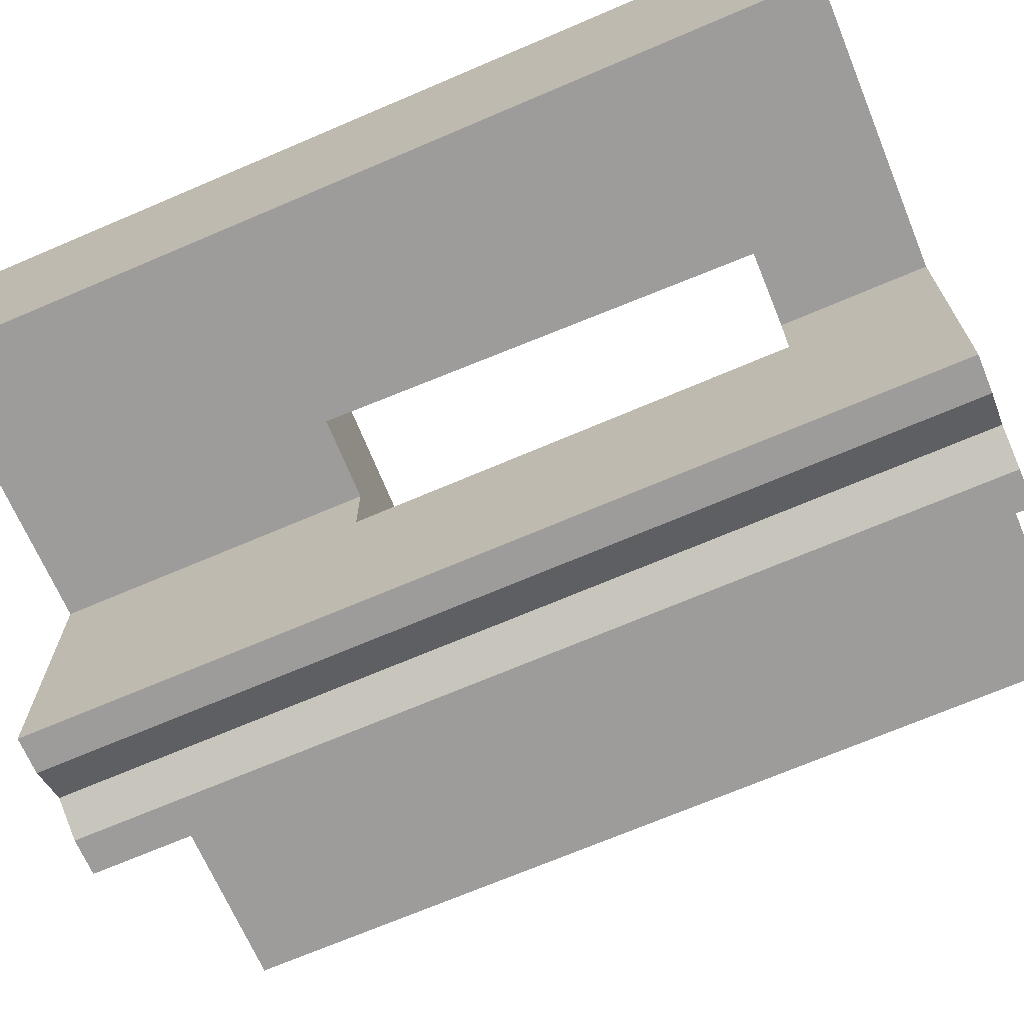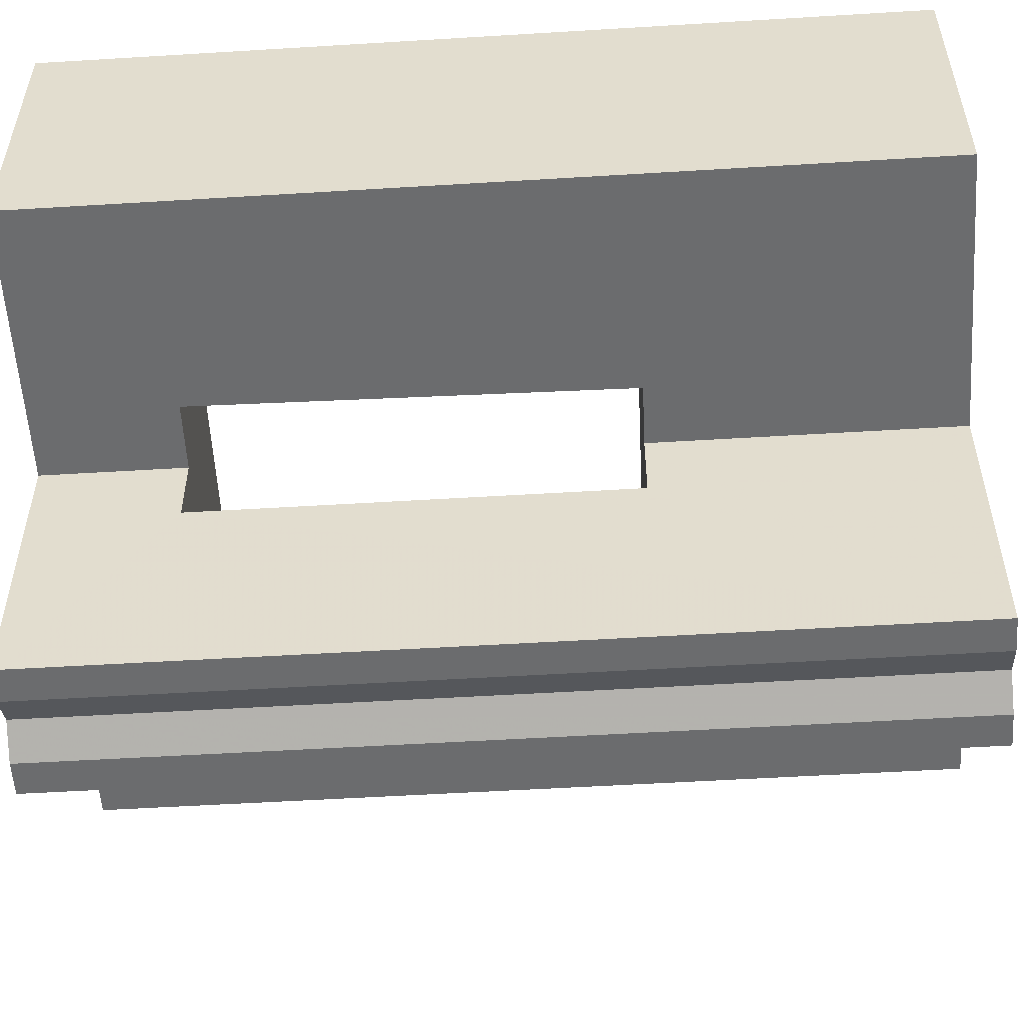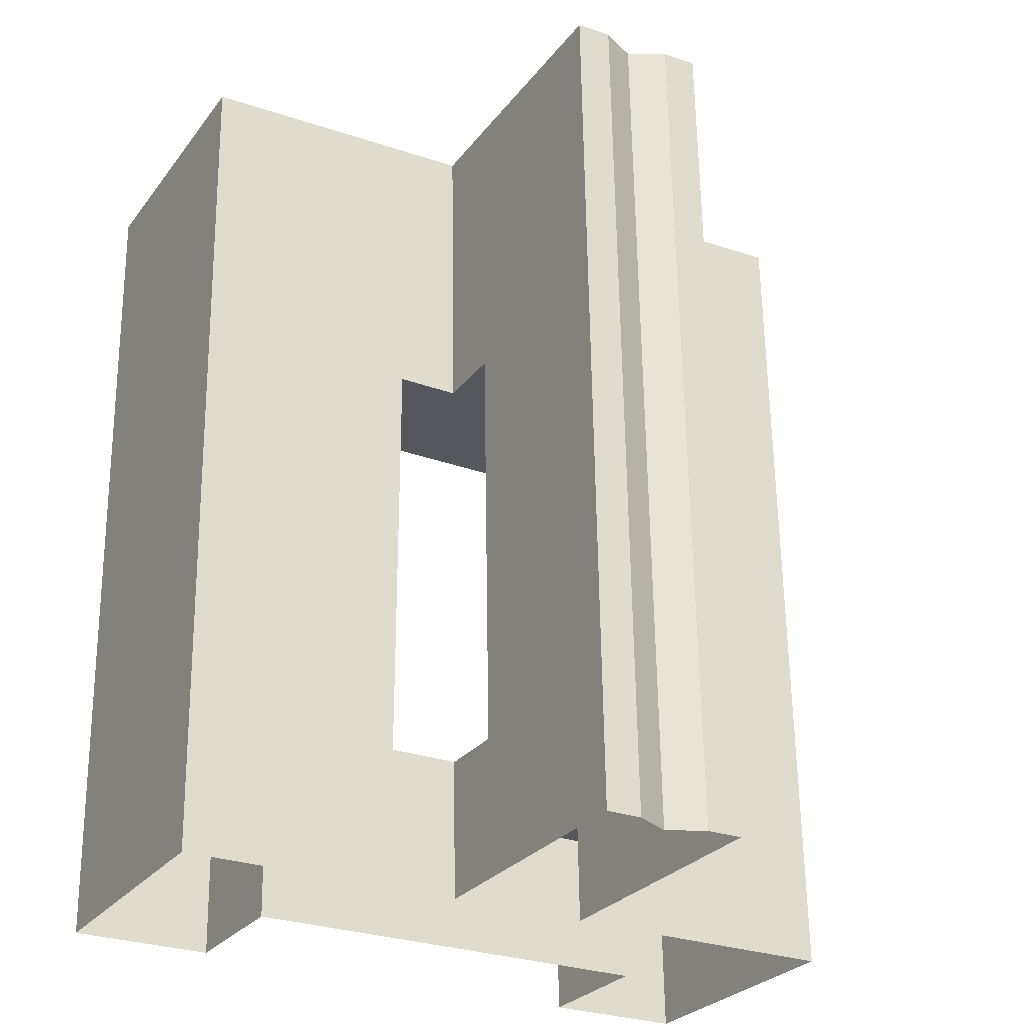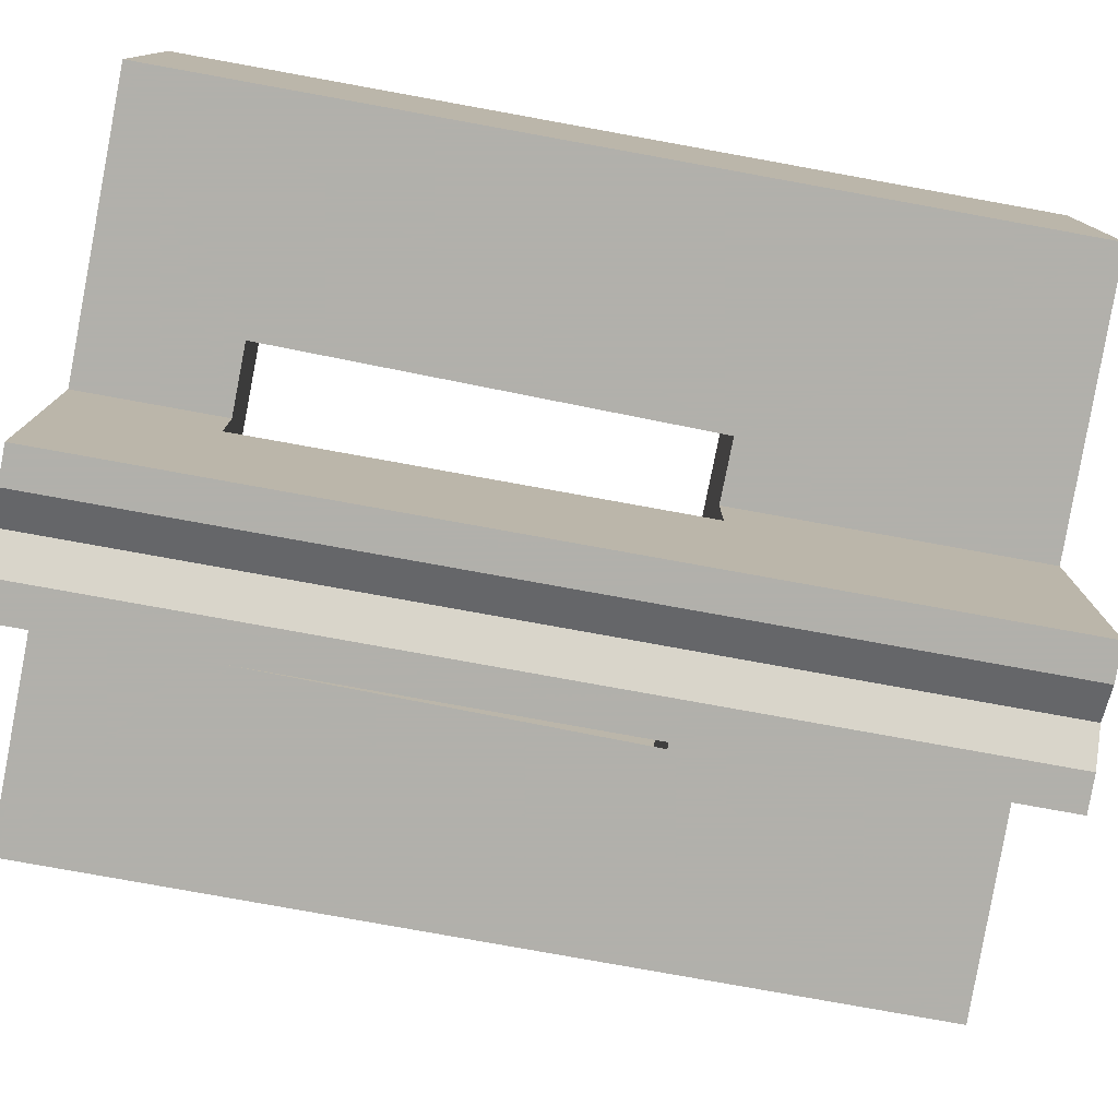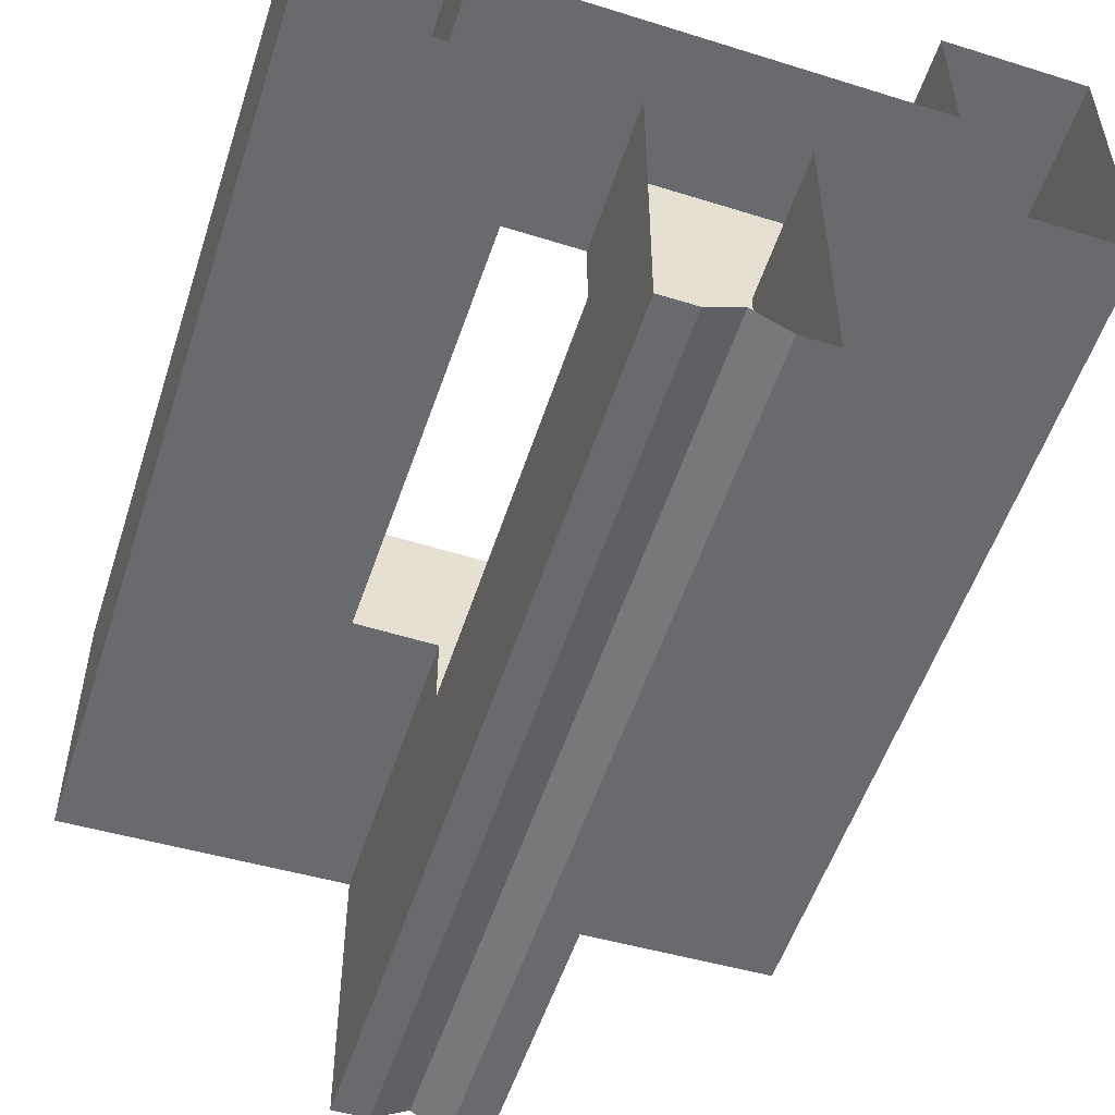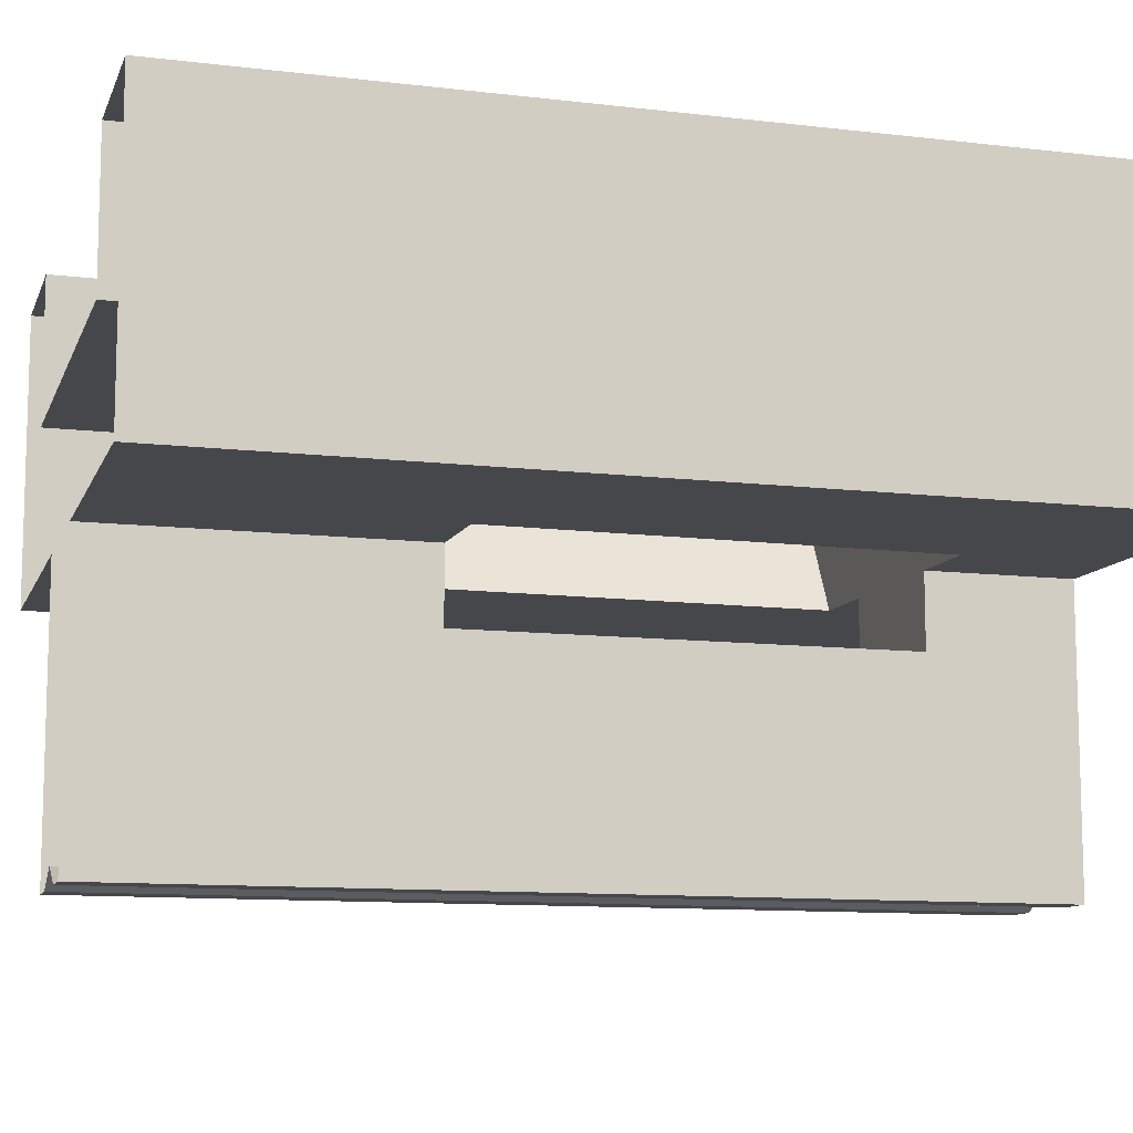
<metadata>
{"format":"obj","ext":"obj","renderer":"f3d","projection":"perspective","resolution":1024,"background":"white","views":[{"elev":-70.1,"azim":112.2,"up":"+Y"},{"elev":-53.6,"azim":-87.2,"up":"+Y"},{"elev":-27.6,"azim":-29.3,"up":"+Z"},{"elev":-78.5,"azim":-101.2,"up":"+Y"},{"elev":-53.1,"azim":161.4,"up":"+Y"},{"elev":-10.8,"azim":72.4,"up":"+Y"}]}
</metadata>
<code>
v 37.2 0.6 0
v 37.2 0.8 0
v 37.18 0.8 1.217
v 37.18 0.6 1.217
v 37.19 0.6 0.8
v 37.18 0.6 1.217
v 37.78 0.6 1.237
v 37.79 0.6 0.8
v 37.2 0.6 0
v 37.2 0.6 0.2
v 37.8 0.6 0.2
v 37.8 0.6 0
v 36.98 0.8 1.211
v 37.18 0.8 1.217
v 37.2 0.8 0
v 37 0.8 0
v 37.3 0.4 0.8
v 37.39 0.4 0.8
v 37.38 0.4 1.224
v 36.98 0.4 1.211
v 37 0.4 0
v 37.3 0.4 0.2
v 37.3 0.4 0.8
v 36.98 0.4 1.211
v 37 0.4 0
v 37.4 0.4 0
v 37.4 0.4 0.2
v 37.3 0.4 0.2
v 37.59 0.3 0.8
v 37.6 0.3 0.2
v 37.4 0.3 0.2
v 37.39 0.3 0.8
v 37.4 0.4 0.2
v 37.4 0.3 0.2
v 37.6 0.3 0.2
v 37.6 0.4 0.2
v 37.7 0.4 0.2
v 37.8 0.6 0.2
v 37.2 0.6 0.2
v 37.3 0.4 0.2
v 37.39 0.3 0.8
v 37.39 0.4 0.8
v 37.59 0.4 0.8
v 37.59 0.3 0.8
v 37.79 0.6 0.8
v 37.7 0.4 0.8
v 37.3 0.4 0.8
v 37.19 0.6 0.8
v 37.2 0.6 0.2
v 37.19 0.6 0.8
v 37.3 0.4 0.8
v 37.3 0.4 0.2
v 37.79 0.6 0.8
v 37.8 0.6 0.2
v 37.7 0.4 0.2
v 37.7 0.4 0.8
v 37.43 0 1.225
v 37.38 0 1.224
v 37.4 0 0
v 37.45 0 0
v 37.45 0 0
v 37.5 0.025 0
v 37.48 0.025 1.227
v 37.43 0 1.225
v 37.53 0 1.229
v 37.48 0.025 1.227
v 37.5 0.025 0
v 37.55 0 0
v 37.38 0 1.224
v 37.39 0.3 0.8
v 37.4 0.3 0.2
v 37.4 0 0
v 37.4 0.3 0.2
v 37.4 0.4 0.2
v 37.4 0.4 0
v 37.4 0 0
v 37.38 0 1.224
v 37.38 0.4 1.224
v 37.39 0.4 0.8
v 37.39 0.3 0.8
v 37 0.8 0
v 37 0.4 0
v 36.98 0.4 1.211
v 36.98 0.8 1.211
v 37.78 0.8 1.237
v 37.98 0.8 1.243
v 38 0.8 0
v 37.8 0.8 0
v 37.59 0.4 0.8
v 37.7 0.4 0.8
v 37.98 0.4 1.243
v 37.58 0.4 1.23
v 37.7 0.4 0.2
v 38 0.4 0
v 37.98 0.4 1.243
v 37.7 0.4 0.8
v 37.6 0.4 0
v 38 0.4 0
v 37.7 0.4 0.2
v 37.6 0.4 0.2
v 37.58 0 1.23
v 37.53 0 1.229
v 37.55 0 0
v 37.6 0 0
v 37.59 0.3 0.8
v 37.58 0 1.23
v 37.6 0 0
v 37.6 0.3 0.2
v 37.58 0.4 1.23
v 37.58 0 1.23
v 37.59 0.3 0.8
v 37.59 0.4 0.8
v 37.6 0.4 0.2
v 37.6 0.3 0.2
v 37.6 0 0
v 37.6 0.4 0
v 38 0.4 0
v 38 0.8 0
v 37.98 0.8 1.243
v 37.98 0.4 1.243
v 37.8 0.8 0
v 37.8 0.6 0
v 37.78 0.6 1.237
v 37.78 0.8 1.237
g mesh7030364
f 1 2 3
f 3 4 1
f 5 6 7
f 7 8 5
f 9 10 11
f 11 12 9
f 13 14 15
f 15 16 13
f 17 18 19
f 19 20 17
f 21 22 23
f 23 24 21
f 25 26 27
f 27 28 25
f 29 30 31
f 31 32 29
f 33 34 35
f 35 36 33
f 37 38 39
f 39 40 37
f 41 42 43
f 43 44 41
f 45 46 47
f 47 48 45
f 49 50 51
f 51 52 49
f 53 54 55
f 55 56 53
f 57 58 59
f 59 60 57
f 61 62 63
f 63 64 61
f 65 66 67
f 67 68 65
f 69 70 71
f 71 72 69
f 73 74 75
f 75 76 73
f 77 78 79
f 79 80 77
f 81 82 83
f 83 84 81
f 85 86 87
f 87 88 85
f 89 90 91
f 91 92 89
f 93 94 95
f 95 96 93
f 97 98 99
f 99 100 97
f 101 102 103
f 103 104 101
f 105 106 107
f 107 108 105
f 109 110 111
f 111 112 109
f 113 114 115
f 115 116 113
f 117 118 119
f 119 120 117
f 121 122 123
f 123 124 121

</code>
